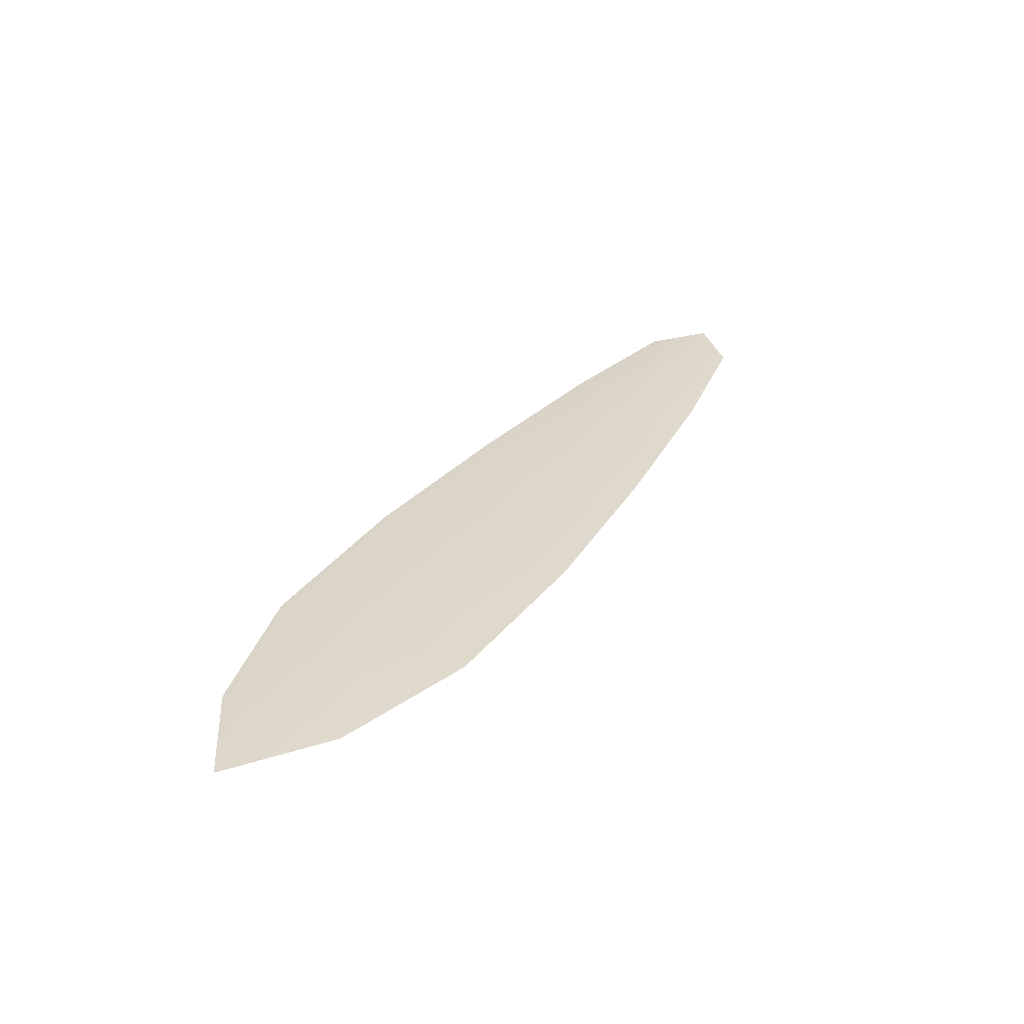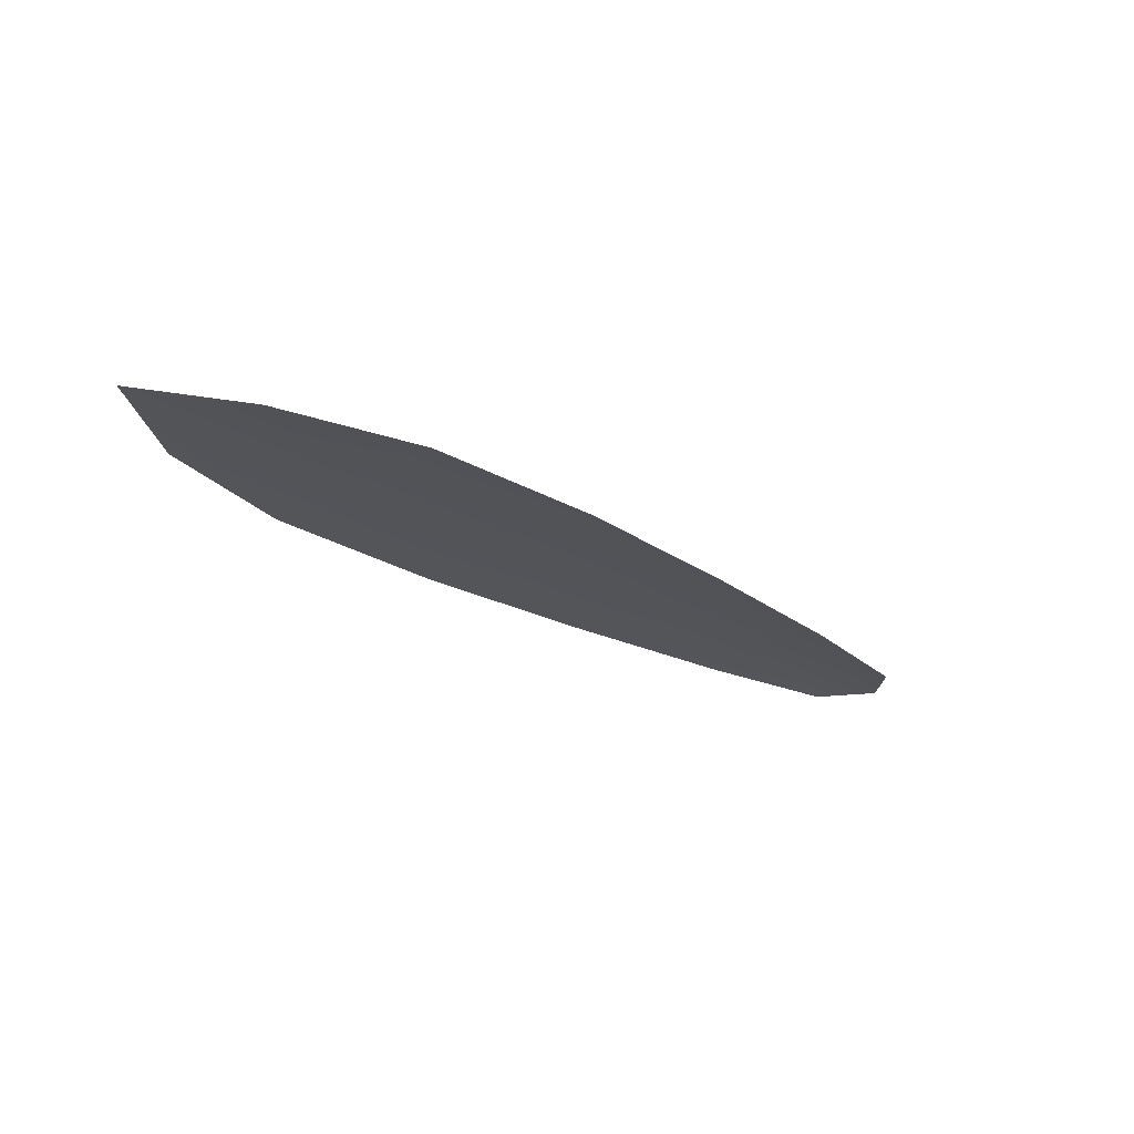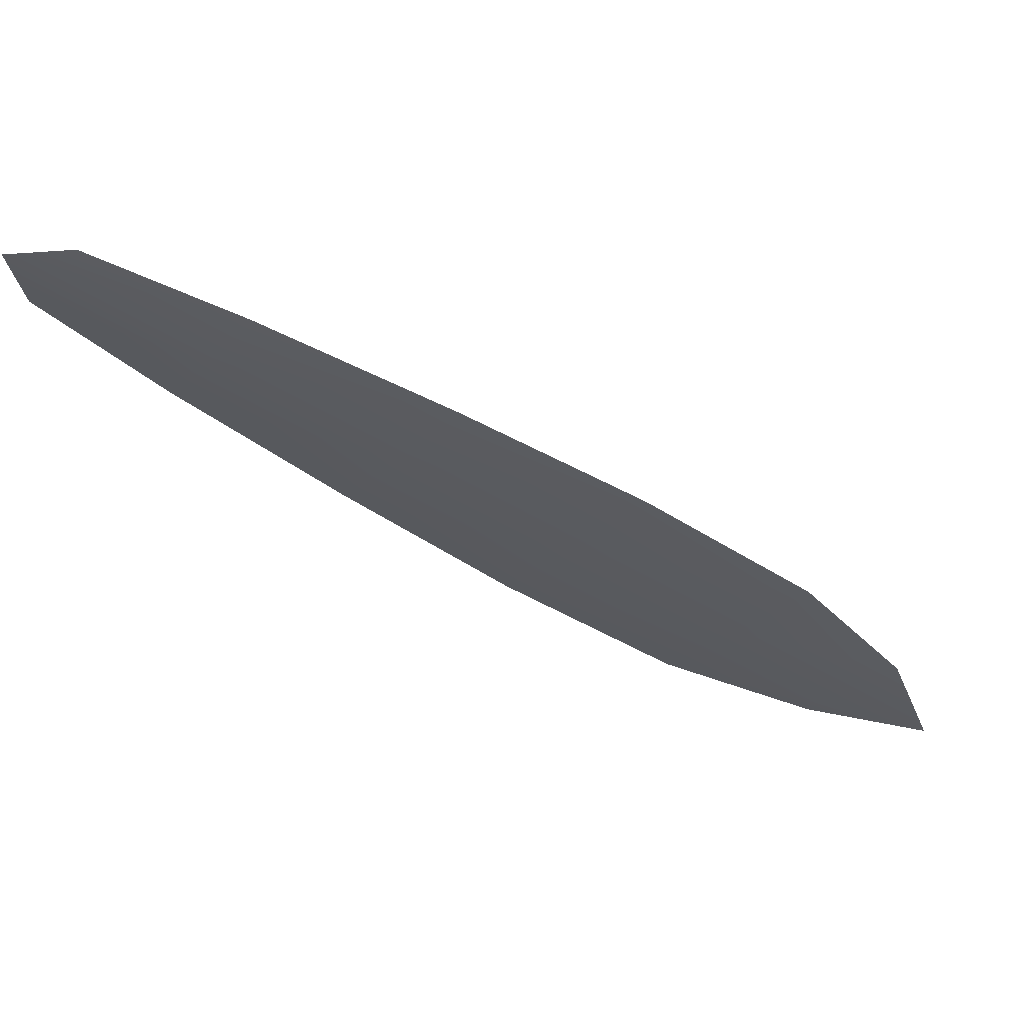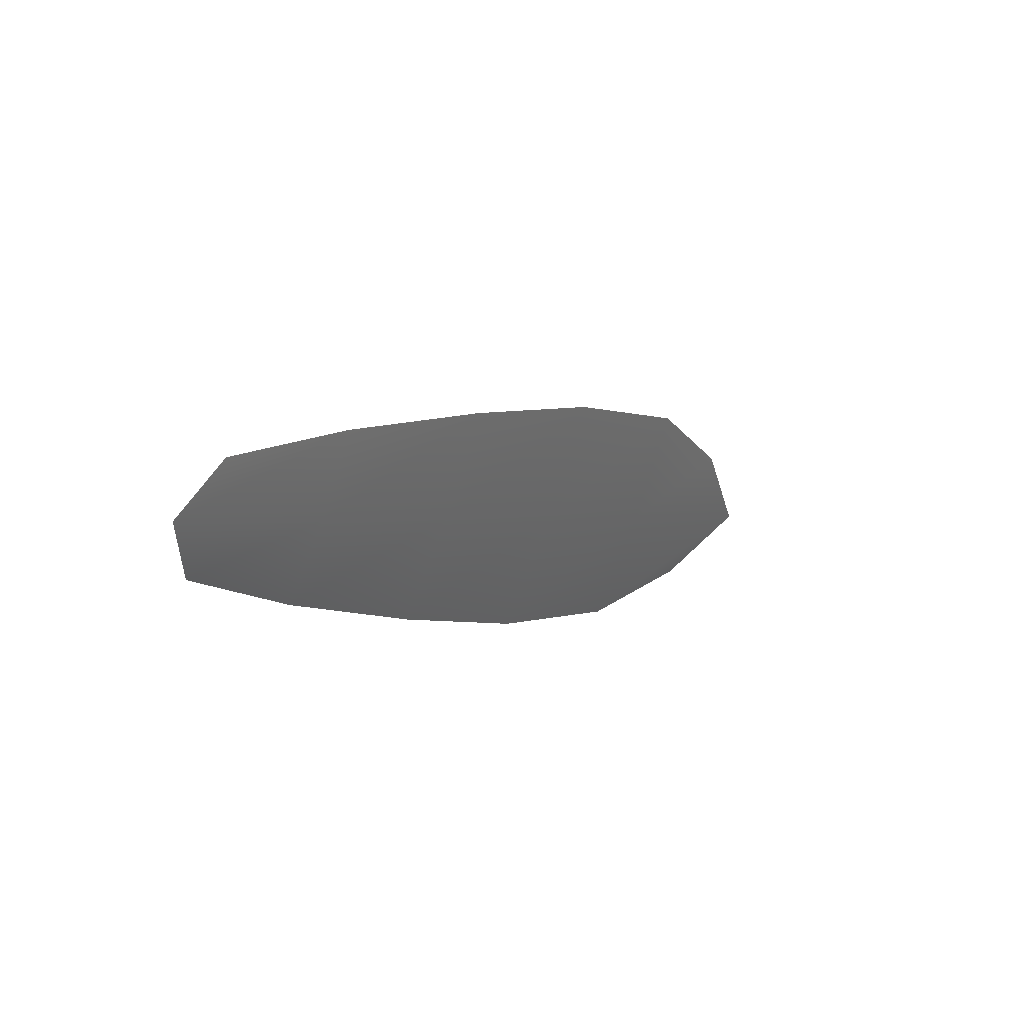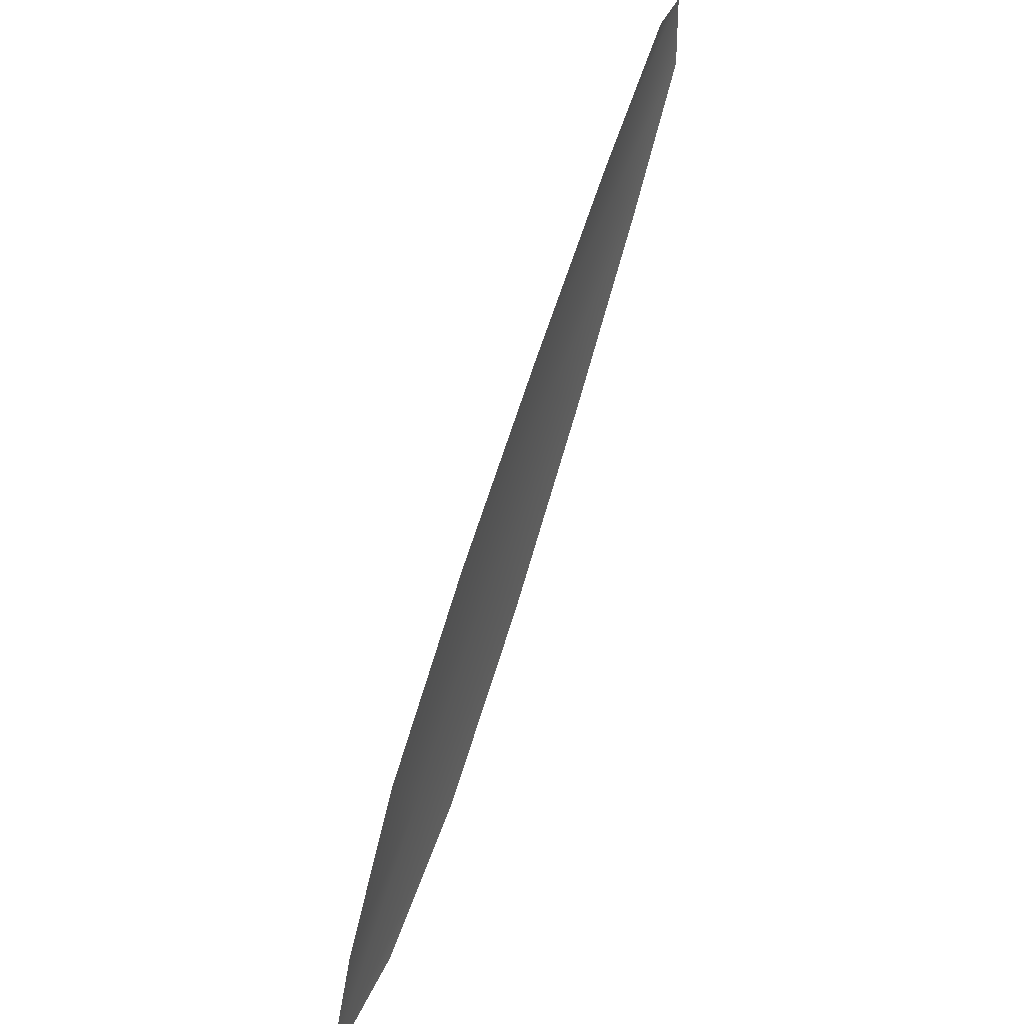
<metadata>
{"format":"obj","ext":"obj","renderer":"f3d","projection":"perspective","resolution":1024,"background":"white","views":[{"elev":30.6,"azim":84.4,"up":"+Z"},{"elev":-23.1,"azim":99.0,"up":"+Z"},{"elev":57.3,"azim":9.1,"up":"+Y"},{"elev":40.6,"azim":-55.1,"up":"+Y"},{"elev":46.2,"azim":112.1,"up":"+Y"}]}
</metadata>
<code>
o feather_flight_primary_014
v 0.1562 0.08782 0.01852
v 0.1522 0.08214 0.01852
v 0.2093 0.05219 0.01852
v 0.2039 0.04444 0.01852
v 0.1515 0.08685 0.01883
v 0.2124 0.04421 0.01883
v 0.1661 0.08315 0.01852
v 0.1786 0.07637 0.01852
v 0.1907 0.06911 0.01852
v 0.2021 0.0608 0.01852
v 0.1933 0.04825 0.01852
v 0.1816 0.0561 0.01852
v 0.1706 0.06501 0.01852
v 0.16 0.07439 0.01852
v 0.1631 0.07877 0.01883
v 0.1746 0.07069 0.01883
v 0.1862 0.0626 0.01883
v 0.1977 0.05452 0.01883
f 18 10 3 6
f 11 18 6 4
f 5 1 7 15
f 15 7 8 16
f 16 8 9 17
f 17 9 10 18
f 2 5 15 14
f 14 15 16 13
f 13 16 17 12
f 12 17 18 11

</code>
